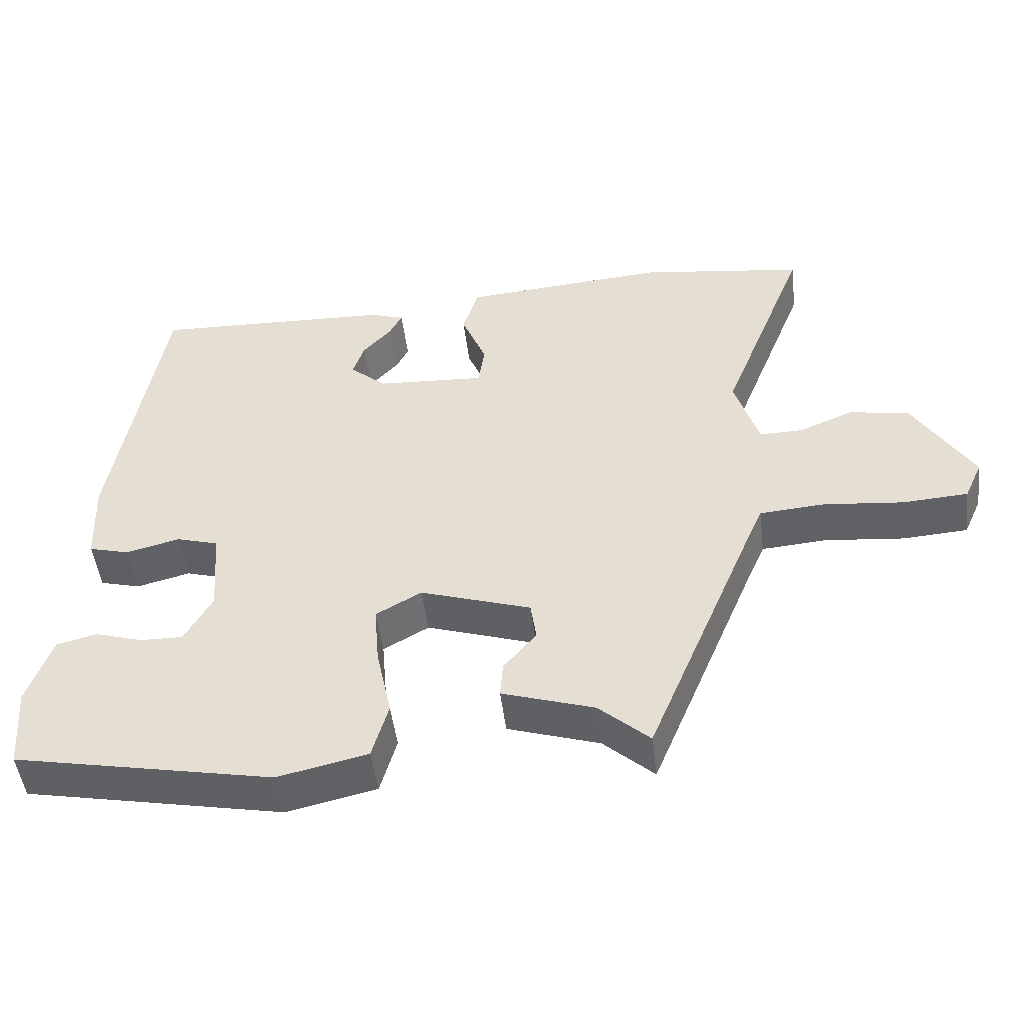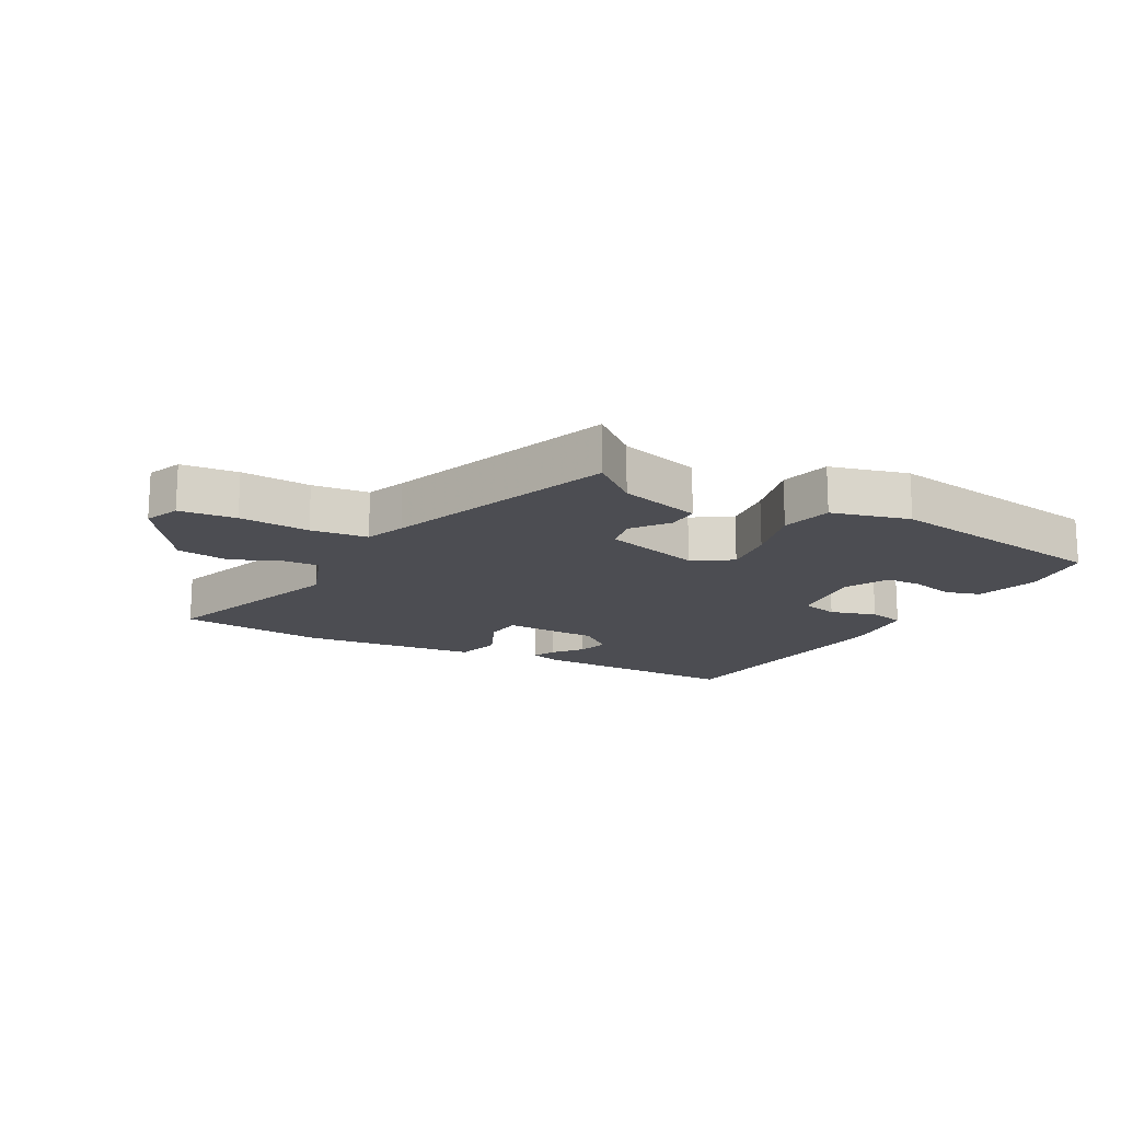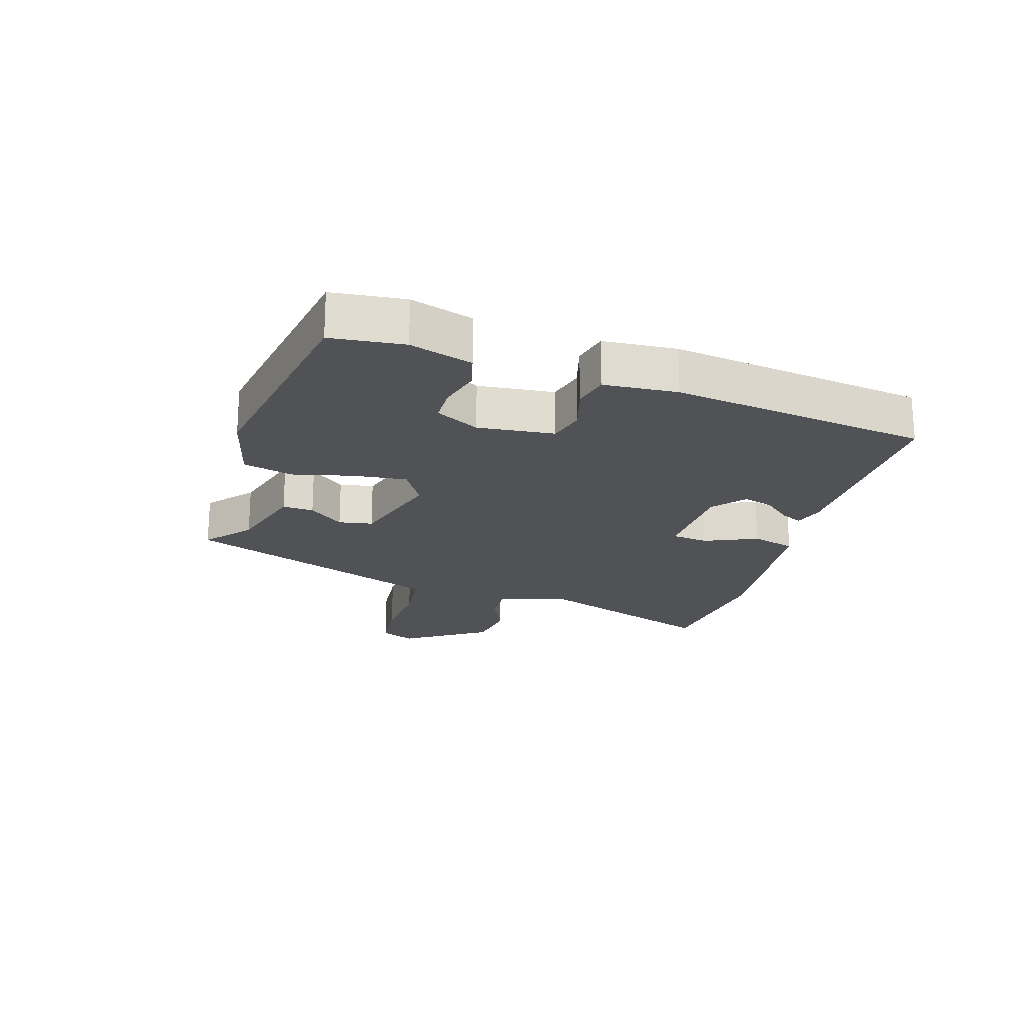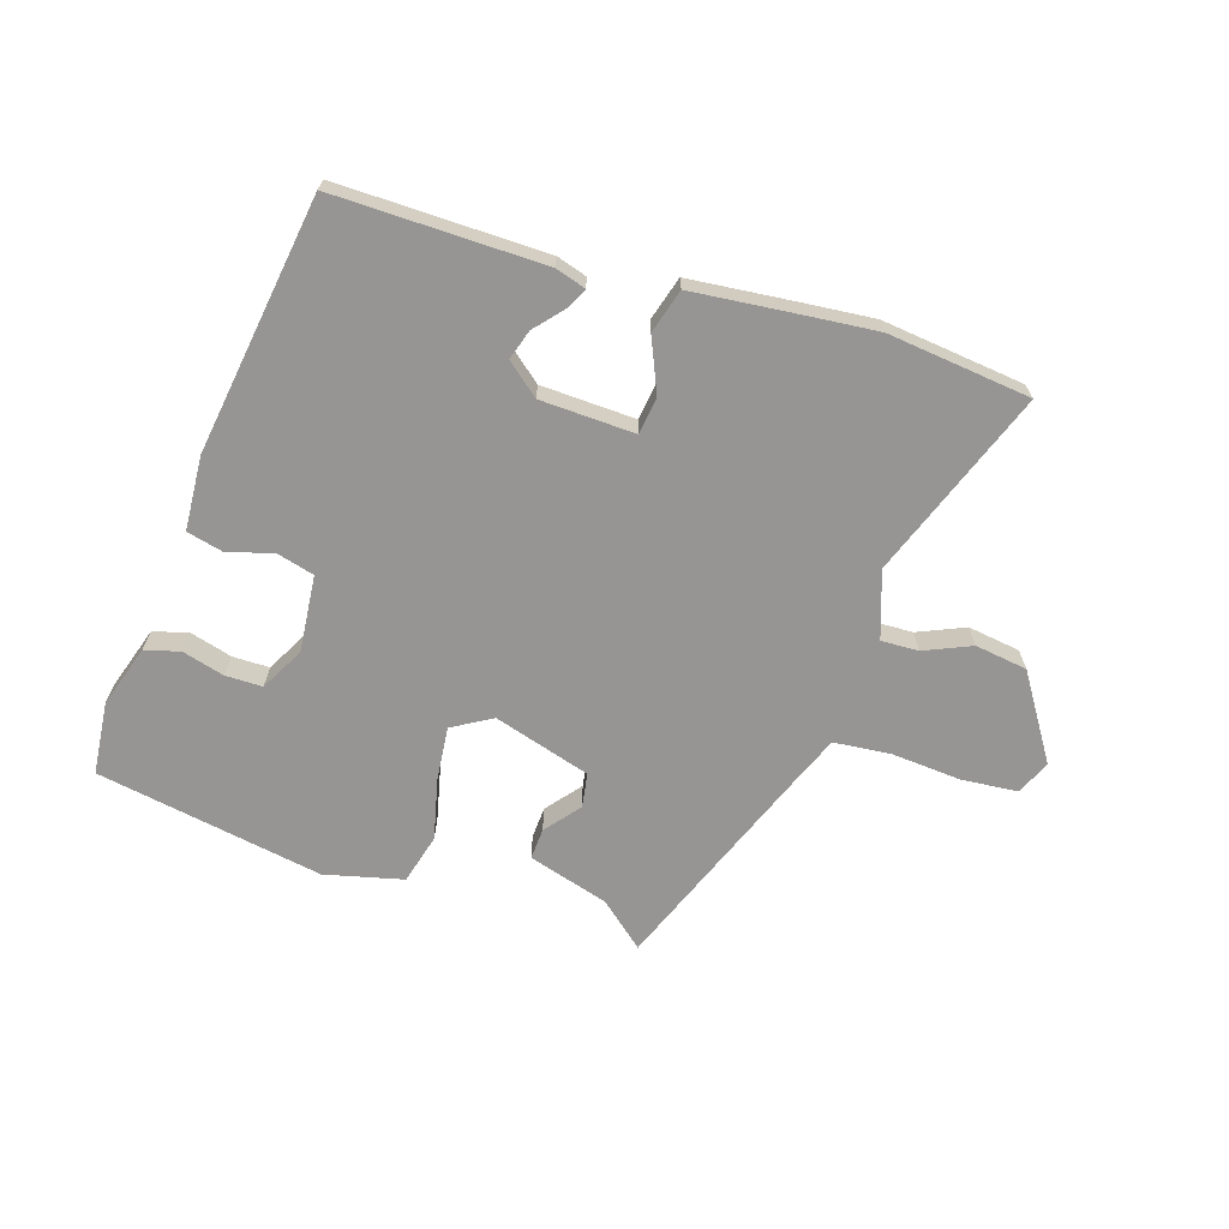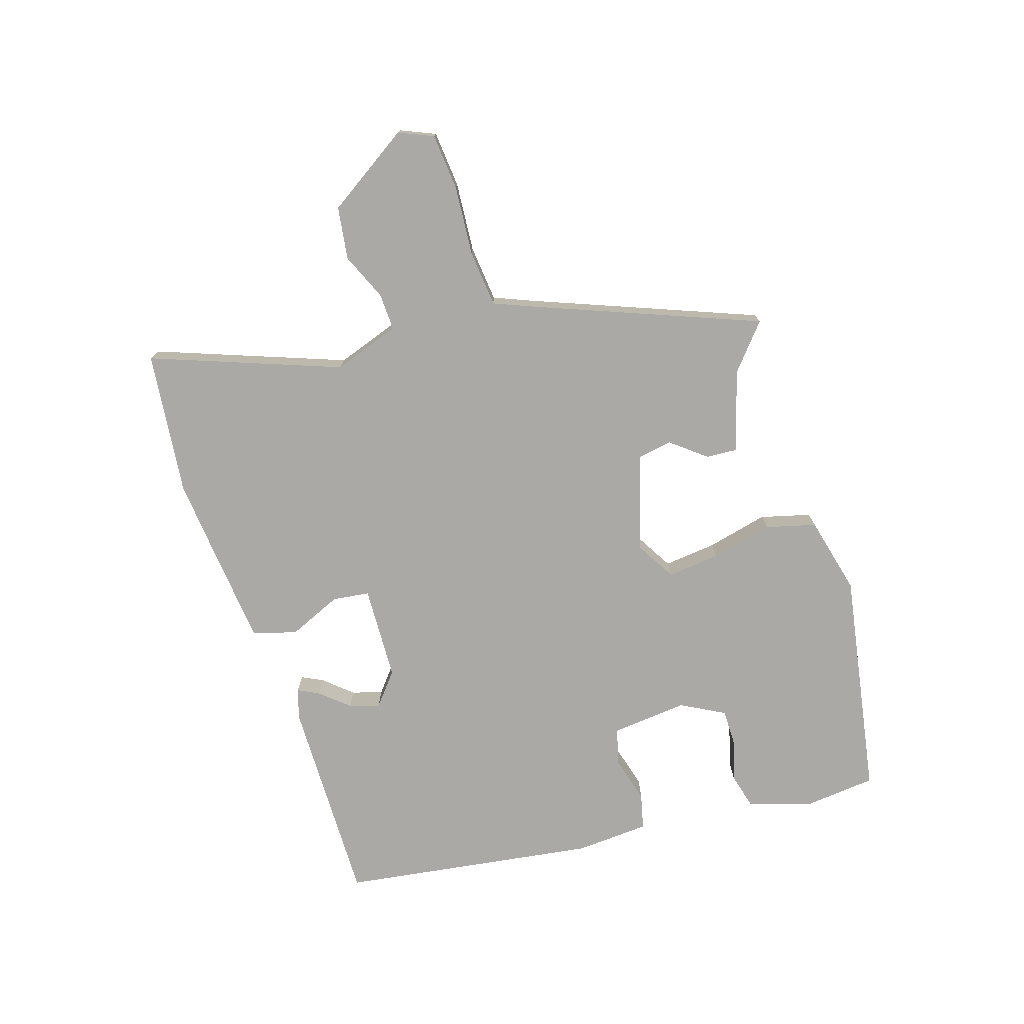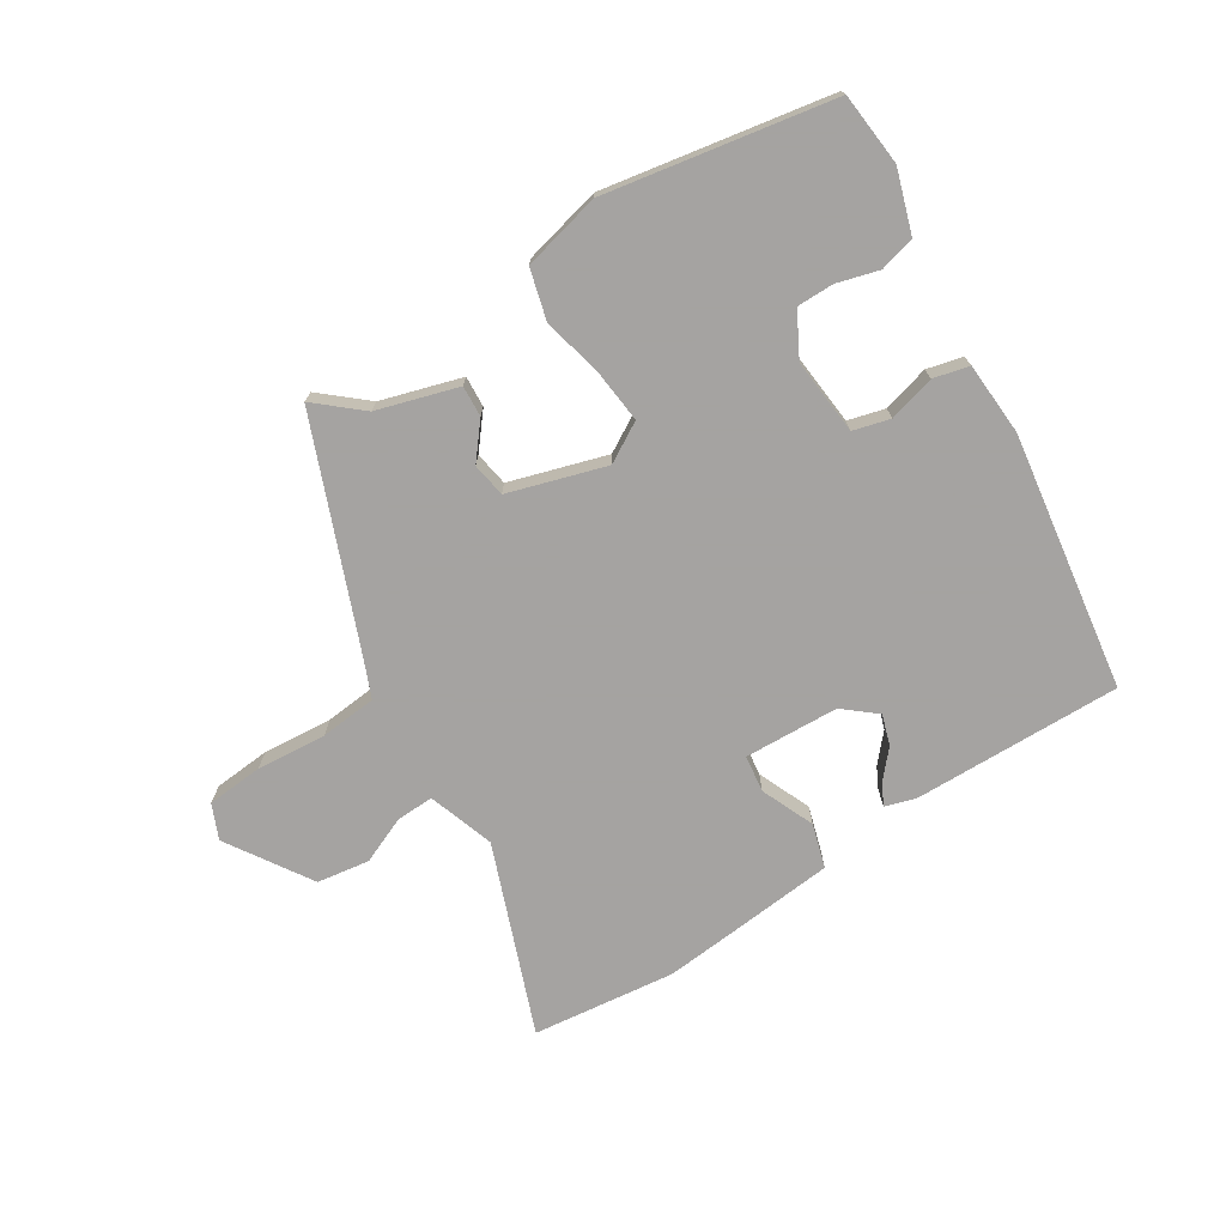
<metadata>
{"format":"obj","ext":"obj","renderer":"f3d","projection":"perspective","resolution":1024,"background":"white","views":[{"elev":-48.4,"azim":6.9,"up":"+Z"},{"elev":-16.4,"azim":153.7,"up":"+Y"},{"elev":-20.7,"azim":-105.3,"up":"+Y"},{"elev":-67.6,"azim":-16.5,"up":"+Y"},{"elev":-75.6,"azim":108.9,"up":"+Y"},{"elev":-73.1,"azim":-146.8,"up":"+Y"}]}
</metadata>
<code>
v 0.396 0.07 0.514
v 0.625 0.07 0.483
v 0.506 0.07 0.183
v 0.54 0.07 0.076
v 0.6 0.07 0.077
v 0.676 0.07 0.108
v 0.76 0.07 0.094
v 0.844 0.07 -0.042
v 0.819 0.07 -0.097
v 0.728 0.07 -0.103
v 0.616 0.07 -0.092
v 0.525 0.07 -0.099
v 0.498 0.07 -0.161
v 0.35 0.07 -0.516
v 0.279 0.07 -0.453
v 0.15 0.07 -0.412
v 0.154 0.07 -0.362
v 0.2 0.07 -0.307
v 0.192 0.07 -0.252
v 0.037 0.07 -0.202
v -0.027 0.07 -0.238
v -0.02 0.07 -0.323
v 0.001 0.07 -0.422
v -0.022 0.07 -0.502
v -0.148 0.07 -0.53
v -0.511 0.07 -0.459
v -0.52 0.07 -0.342
v -0.486 0.07 -0.243
v -0.429 0.07 -0.229
v -0.362 0.07 -0.249
v -0.303 0.07 -0.25
v -0.264 0.07 -0.181
v -0.273 0.07 -0.058
v -0.332 0.07 -0.041
v -0.407 0.07 -0.06
v -0.464 0.07 -0.045
v -0.469 0.07 0.073
v -0.4 0.07 0.484
v -0.064 0.07 0.472
v -0.016 0.07 0.456
v -0.034 0.07 0.422
v -0.074 0.07 0.378
v -0.09 0.07 0.33
v -0.039 0.07 0.286
v 0.113 0.07 0.277
v 0.122 0.07 0.336
v 0.087 0.07 0.422
v 0.109 0.07 0.492
v 0.286 0.07 0.506
v 0.396 0 0.514
v 0.625 0 0.483
v 0.506 0 0.183
v 0.54 0 0.076
v 0.6 0 0.077
v 0.676 0 0.108
v 0.76 0 0.094
v 0.844 0 -0.042
v 0.819 0 -0.097
v 0.728 0 -0.103
v 0.616 0 -0.092
v 0.525 0 -0.099
v 0.498 0 -0.161
v 0.35 0 -0.516
v 0.279 0 -0.453
v 0.15 0 -0.412
v 0.154 0 -0.362
v 0.2 0 -0.307
v 0.192 0 -0.252
v 0.037 0 -0.202
v -0.027 0 -0.238
v -0.02 0 -0.323
v 0.001 0 -0.422
v -0.022 0 -0.502
v -0.148 0 -0.53
v -0.511 0 -0.459
v -0.52 0 -0.342
v -0.486 0 -0.243
v -0.429 0 -0.229
v -0.362 0 -0.249
v -0.303 0 -0.25
v -0.264 0 -0.181
v -0.273 0 -0.058
v -0.332 0 -0.041
v -0.407 0 -0.06
v -0.464 0 -0.045
v -0.469 0 0.073
v -0.4 0 0.484
v -0.064 0 0.472
v -0.016 0 0.456
v -0.034 0 0.422
v -0.074 0 0.378
v -0.09 0 0.33
v -0.039 0 0.286
v 0.113 0 0.277
v 0.122 0 0.336
v 0.087 0 0.422
v 0.109 0 0.492
v 0.286 0 0.506
f 46 47 48 49
f 45 46 49 1
f 39 40 41 42
f 39 42 43
f 38 39 43
f 37 38 43 44
f 34 35 36 37
f 33 34 37 44
f 27 28 29 30
f 27 30 31
f 26 27 31
f 25 26 31
f 22 23 24 25
f 21 22 25 31
f 20 21 31 32
f 15 16 17 18
f 13 14 15 18
f 12 13 18 19
f 8 9 10 11
f 8 11 12
f 5 6 7 8
f 4 5 8 12
f 3 4 12 19
f 45 1 2 3
f 20 32 33 44
f 20 44 45
f 3 19 20 45
f 98 97 96 95
f 50 98 95 94
f 91 90 89 88
f 92 91 88
f 92 88 87
f 93 92 87 86
f 86 85 84 83
f 93 86 83 82
f 79 78 77 76
f 80 79 76
f 80 76 75
f 80 75 74
f 74 73 72 71
f 80 74 71 70
f 81 80 70 69
f 67 66 65 64
f 67 64 63 62
f 68 67 62 61
f 60 59 58 57
f 61 60 57
f 57 56 55 54
f 61 57 54 53
f 68 61 53 52
f 52 51 50 94
f 93 82 81 69
f 94 93 69
f 94 69 68 52
f 1 50 51 2
f 2 51 52 3
f 3 52 53 4
f 4 53 54 5
f 5 54 55 6
f 6 55 56 7
f 7 56 57 8
f 8 57 58 9
f 9 58 59 10
f 10 59 60 11
f 11 60 61 12
f 12 61 62 13
f 13 62 63 14
f 14 63 64 15
f 15 64 65 16
f 16 65 66 17
f 17 66 67 18
f 18 67 68 19
f 19 68 69 20
f 20 69 70 21
f 21 70 71 22
f 22 71 72 23
f 23 72 73 24
f 24 73 74 25
f 25 74 75 26
f 26 75 76 27
f 27 76 77 28
f 28 77 78 29
f 29 78 79 30
f 30 79 80 31
f 31 80 81 32
f 32 81 82 33
f 33 82 83 34
f 34 83 84 35
f 35 84 85 36
f 36 85 86 37
f 37 86 87 38
f 38 87 88 39
f 39 88 89 40
f 40 89 90 41
f 41 90 91 42
f 42 91 92 43
f 43 92 93 44
f 44 93 94 45
f 45 94 95 46
f 46 95 96 47
f 47 96 97 48
f 48 97 98 49
f 49 98 50 1

</code>
